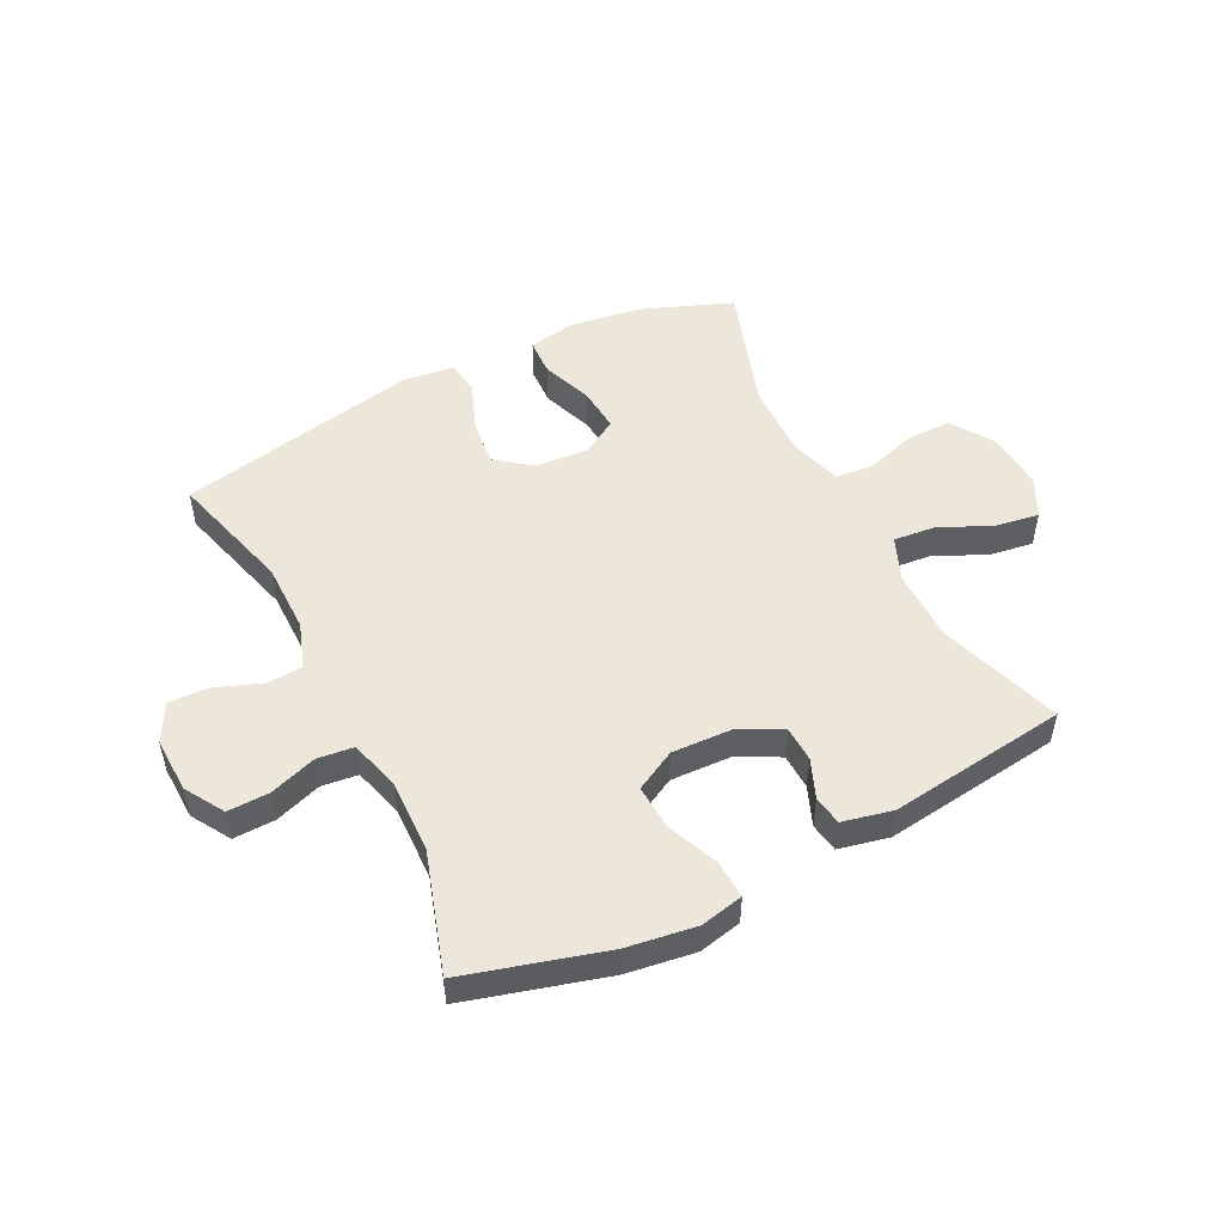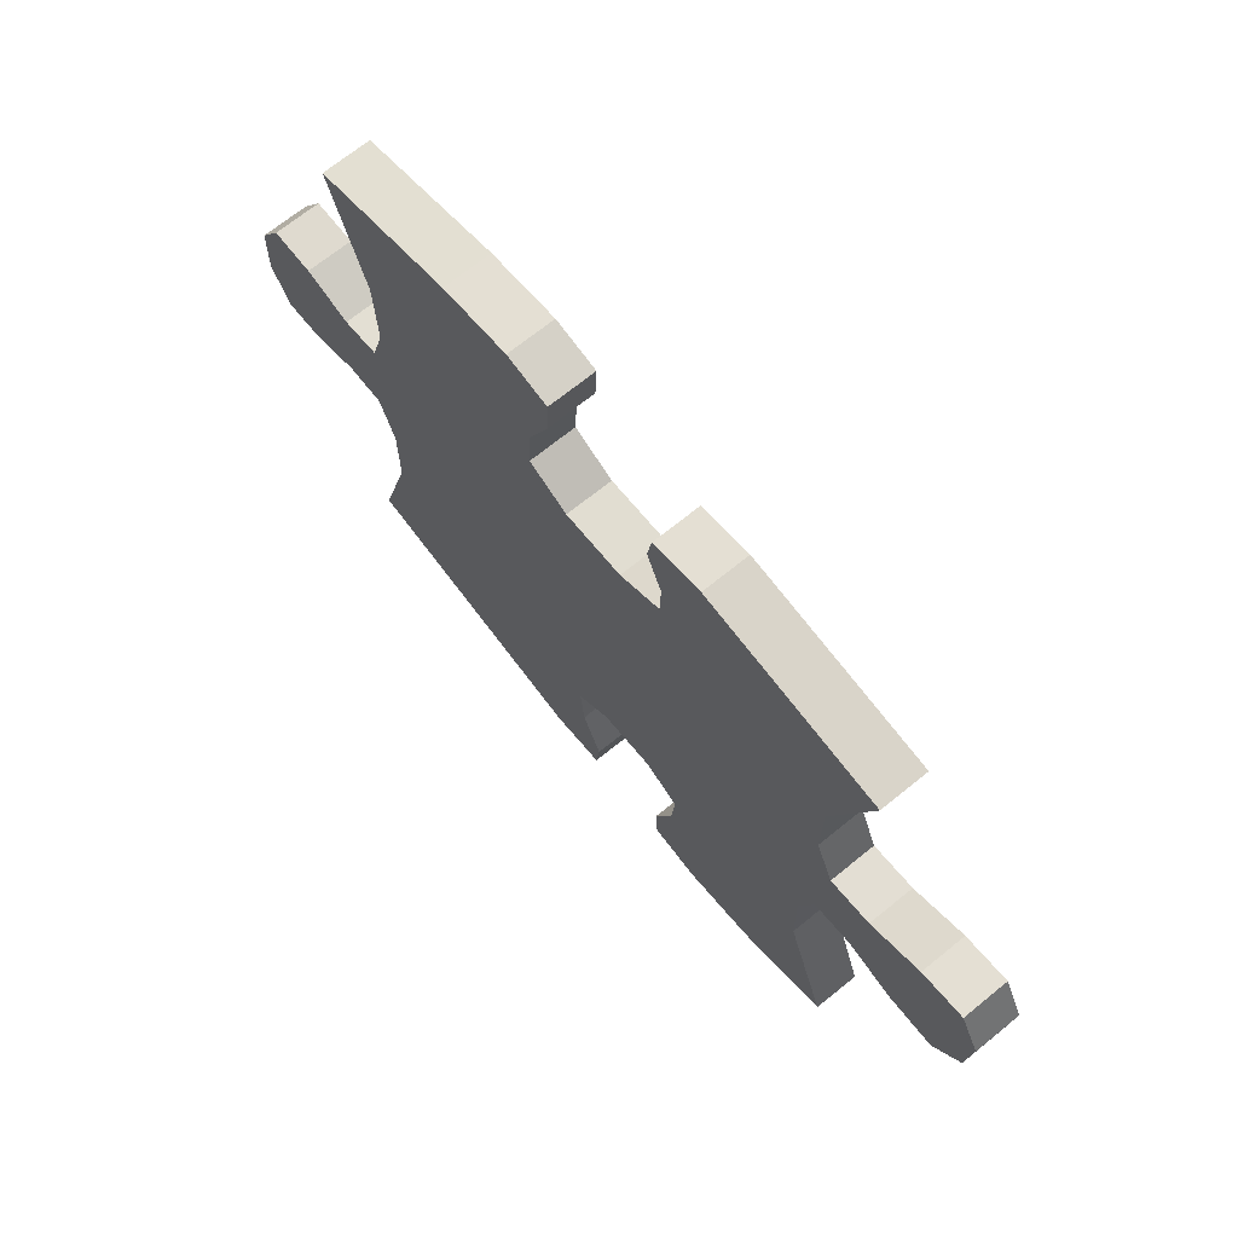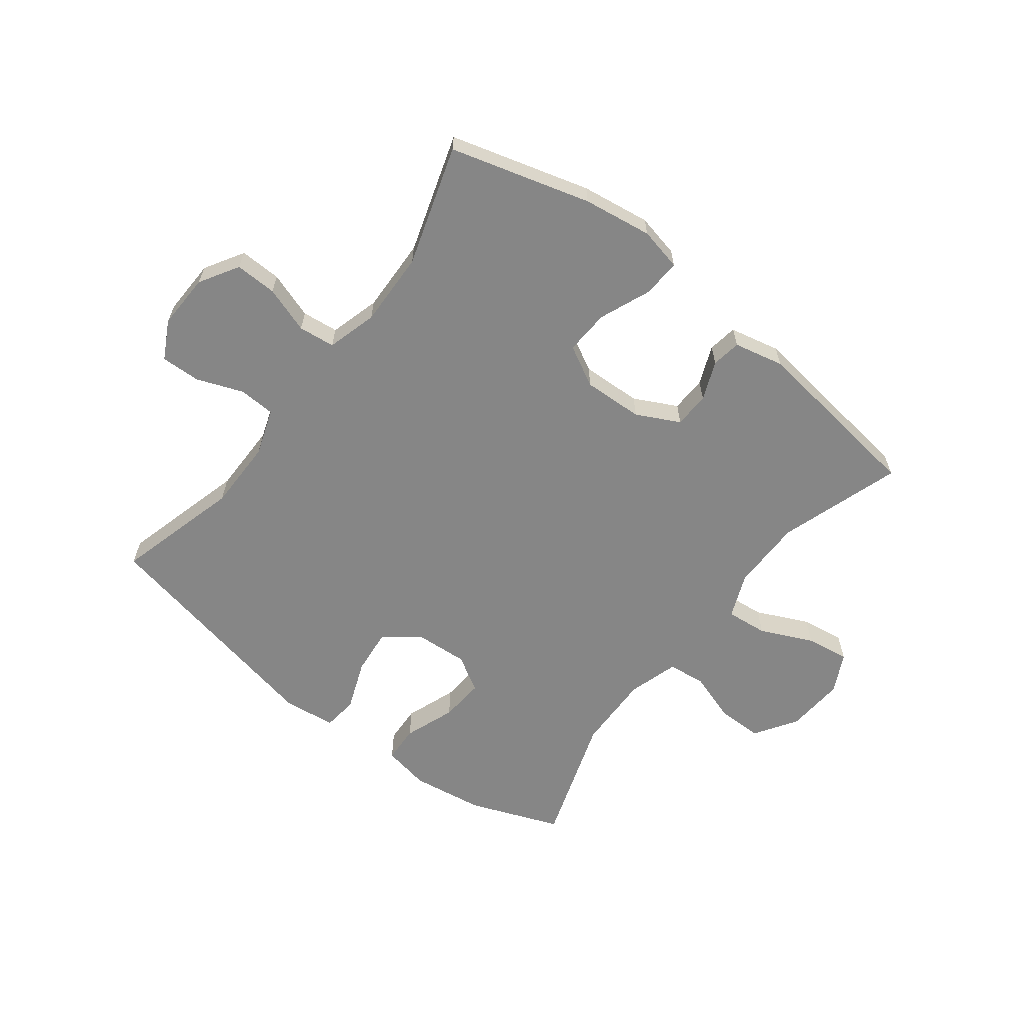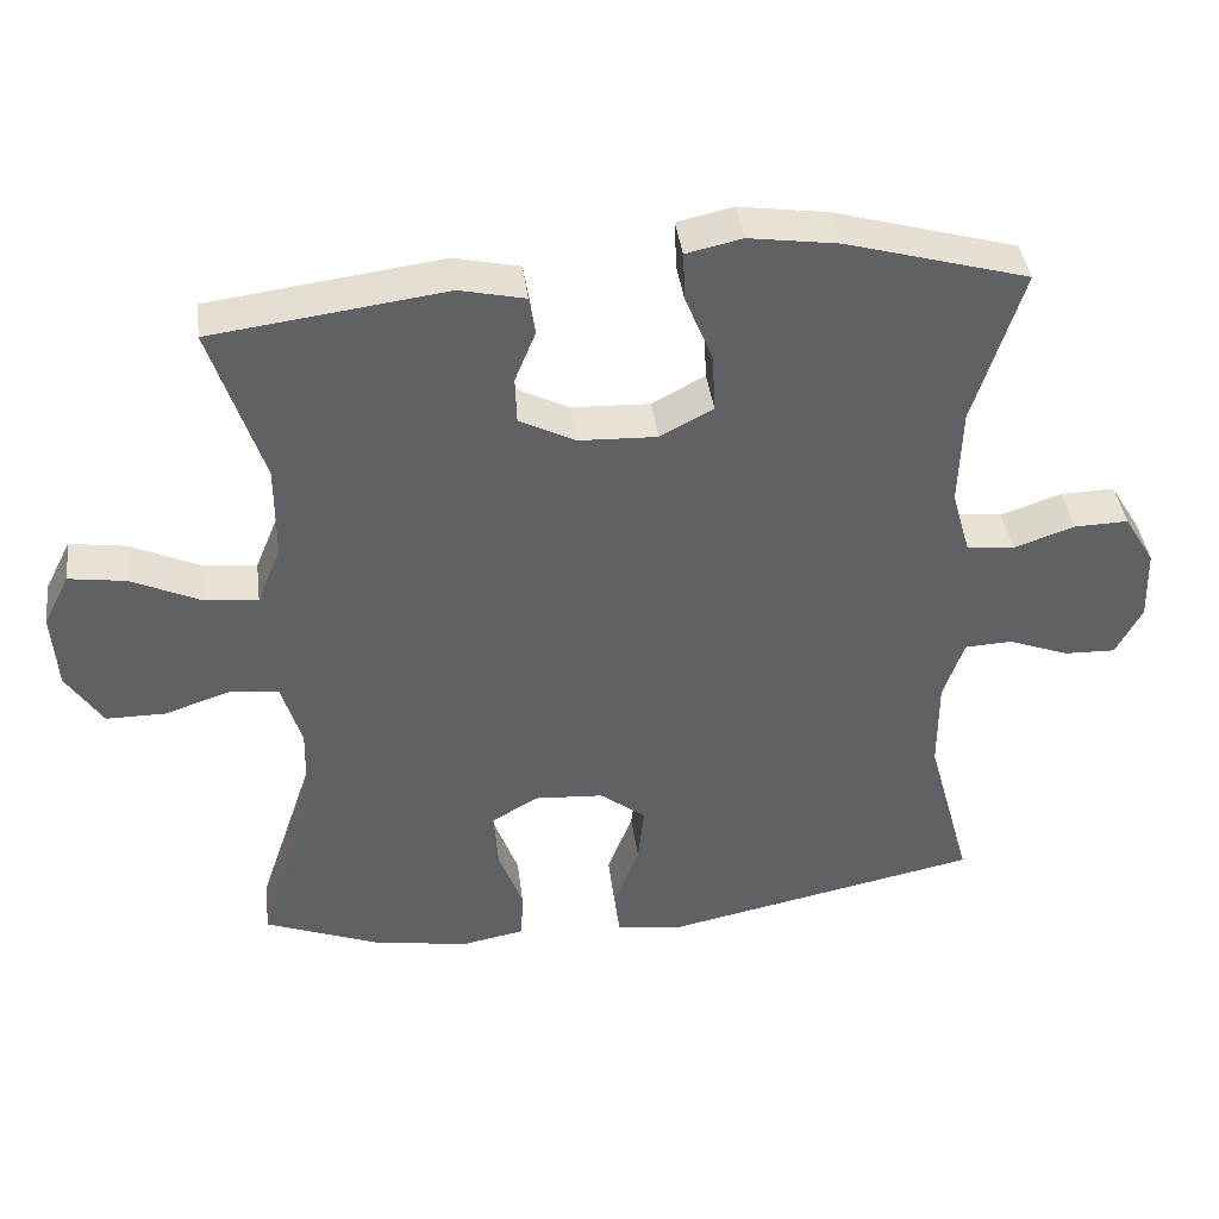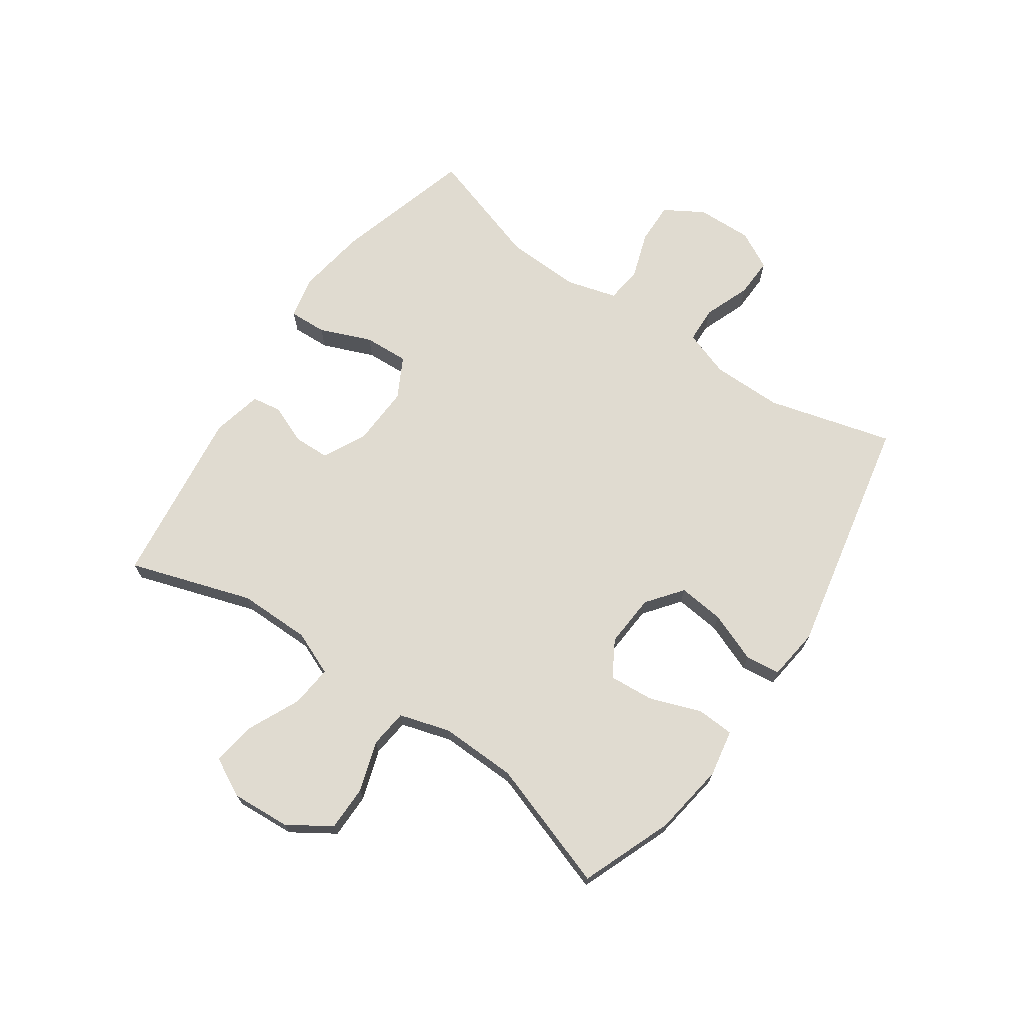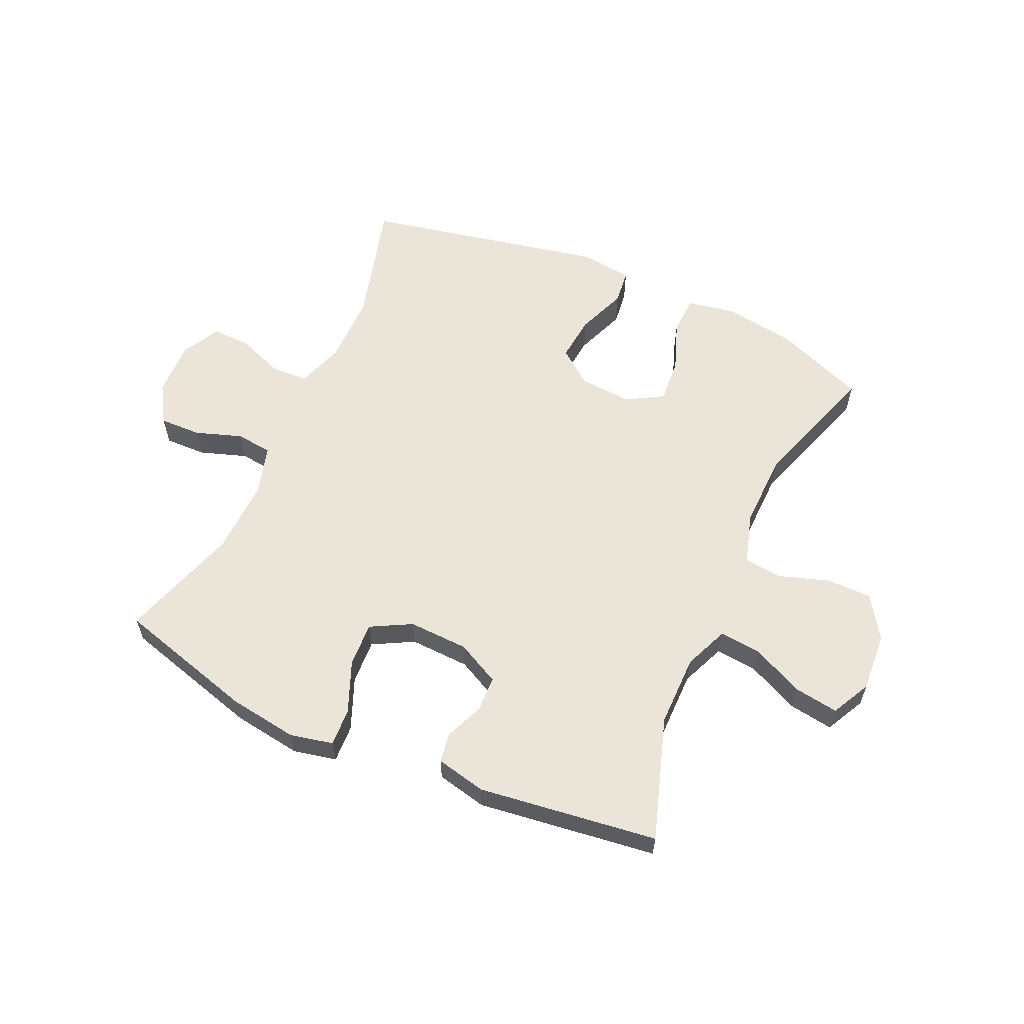
<metadata>
{"format":"obj","ext":"obj","renderer":"f3d","projection":"perspective","resolution":1024,"background":"white","views":[{"elev":50.5,"azim":-26.8,"up":"+Y"},{"elev":69.9,"azim":51.0,"up":"+Z"},{"elev":-62.2,"azim":-37.5,"up":"+Y"},{"elev":40.3,"azim":172.7,"up":"+Z"},{"elev":69.9,"azim":124.8,"up":"+Y"},{"elev":59.4,"azim":24.3,"up":"+Y"}]}
</metadata>
<code>
v -0.5 0.07 -0.5
v -0.442 0.07 -0.288
v -0.442 0.07 -0.168
v -0.469 0.07 -0.089
v -0.531 0.07 -0.086
v -0.61 0.07 -0.116
v -0.677 0.07 -0.118
v -0.711 0.07 -0.053
v -0.708 0.07 0.041
v -0.668 0.07 0.107
v -0.597 0.07 0.105
v -0.518 0.07 0.078
v -0.456 0.07 0.085
v -0.432 0.07 0.17
v -0.436 0.07 0.297
v -0.5 0.07 0.5
v -0.263 0.07 0.567
v -0.146 0.07 0.584
v -0.073 0.07 0.568
v -0.076 0.07 0.504
v -0.112 0.07 0.416
v -0.116 0.07 0.34
v -0.047 0.07 0.303
v 0.055 0.07 0.307
v 0.128 0.07 0.344
v 0.13 0.07 0.405
v 0.103 0.07 0.471
v 0.111 0.07 0.521
v 0.196 0.07 0.54
v 0.5 0.07 0.5
v 0.432 0.07 0.292
v 0.432 0.07 0.169
v 0.463 0.07 0.094
v 0.534 0.07 0.101
v 0.623 0.07 0.142
v 0.697 0.07 0.153
v 0.731 0.07 0.086
v 0.724 0.07 -0.014
v 0.677 0.07 -0.086
v 0.6 0.07 -0.086
v 0.515 0.07 -0.058
v 0.45 0.07 -0.065
v 0.424 0.07 -0.151
v 0.427 0.07 -0.281
v 0.5 0.07 -0.5
v 0.345 0.07 -0.56
v 0.222 0.07 -0.578
v 0.142 0.07 -0.563
v 0.139 0.07 -0.499
v 0.171 0.07 -0.412
v 0.177 0.07 -0.336
v 0.116 0.07 -0.3
v 0.026 0.07 -0.306
v -0.034 0.07 -0.352
v -0.026 0.07 -0.43
v 0.007 0.07 -0.515
v 0 0.07 -0.574
v -0.089 0.07 -0.585
v -0.5 0 -0.5
v -0.442 0 -0.288
v -0.442 0 -0.168
v -0.469 0 -0.089
v -0.531 0 -0.086
v -0.61 0 -0.116
v -0.677 0 -0.118
v -0.711 0 -0.053
v -0.708 0 0.041
v -0.668 0 0.107
v -0.597 0 0.105
v -0.518 0 0.078
v -0.456 0 0.085
v -0.432 0 0.17
v -0.436 0 0.297
v -0.5 0 0.5
v -0.263 0 0.567
v -0.146 0 0.584
v -0.073 0 0.568
v -0.076 0 0.504
v -0.112 0 0.416
v -0.116 0 0.34
v -0.047 0 0.303
v 0.055 0 0.307
v 0.128 0 0.344
v 0.13 0 0.405
v 0.103 0 0.471
v 0.111 0 0.521
v 0.196 0 0.54
v 0.5 0 0.5
v 0.432 0 0.292
v 0.432 0 0.169
v 0.463 0 0.094
v 0.534 0 0.101
v 0.623 0 0.142
v 0.697 0 0.153
v 0.731 0 0.086
v 0.724 0 -0.014
v 0.677 0 -0.086
v 0.6 0 -0.086
v 0.515 0 -0.058
v 0.45 0 -0.065
v 0.424 0 -0.151
v 0.427 0 -0.281
v 0.5 0 -0.5
v 0.345 0 -0.56
v 0.222 0 -0.578
v 0.142 0 -0.563
v 0.139 0 -0.499
v 0.171 0 -0.412
v 0.177 0 -0.336
v 0.116 0 -0.3
v 0.026 0 -0.306
v -0.034 0 -0.352
v -0.026 0 -0.43
v 0.007 0 -0.515
v 0 0 -0.574
v -0.089 0 -0.585
f 55 56 57 58
f 54 55 58 1
f 53 54 1 2
f 52 53 2 3
f 47 48 49 50
f 47 50 51
f 44 45 46 47
f 43 44 47 51
f 42 43 51 52
f 38 39 40 41
f 38 41 42
f 37 38 42
f 34 35 36 37
f 33 34 37 42
f 32 33 42 52
f 28 29 30 31
f 26 27 28 31
f 25 26 31 32
f 24 25 32 52
f 18 19 20 21
f 18 21 22
f 15 16 17 18
f 14 15 18 22
f 13 14 22 23
f 9 10 11 12
f 9 12 13
f 8 9 13
f 5 6 7 8
f 4 5 8 13
f 13 23 24 52
f 3 4 13 52
f 116 115 114 113
f 59 116 113 112
f 60 59 112 111
f 61 60 111 110
f 108 107 106 105
f 109 108 105
f 105 104 103 102
f 109 105 102 101
f 110 109 101 100
f 99 98 97 96
f 100 99 96
f 100 96 95
f 95 94 93 92
f 100 95 92 91
f 110 100 91 90
f 89 88 87 86
f 89 86 85 84
f 90 89 84 83
f 110 90 83 82
f 79 78 77 76
f 80 79 76
f 76 75 74 73
f 80 76 73 72
f 81 80 72 71
f 70 69 68 67
f 71 70 67
f 71 67 66
f 66 65 64 63
f 71 66 63 62
f 110 82 81 71
f 110 71 62 61
f 1 59 60 2
f 2 60 61 3
f 3 61 62 4
f 4 62 63 5
f 5 63 64 6
f 6 64 65 7
f 7 65 66 8
f 8 66 67 9
f 9 67 68 10
f 10 68 69 11
f 11 69 70 12
f 12 70 71 13
f 13 71 72 14
f 14 72 73 15
f 15 73 74 16
f 16 74 75 17
f 17 75 76 18
f 18 76 77 19
f 19 77 78 20
f 20 78 79 21
f 21 79 80 22
f 22 80 81 23
f 23 81 82 24
f 24 82 83 25
f 25 83 84 26
f 26 84 85 27
f 27 85 86 28
f 28 86 87 29
f 29 87 88 30
f 30 88 89 31
f 31 89 90 32
f 32 90 91 33
f 33 91 92 34
f 34 92 93 35
f 35 93 94 36
f 36 94 95 37
f 37 95 96 38
f 38 96 97 39
f 39 97 98 40
f 40 98 99 41
f 41 99 100 42
f 42 100 101 43
f 43 101 102 44
f 44 102 103 45
f 45 103 104 46
f 46 104 105 47
f 47 105 106 48
f 48 106 107 49
f 49 107 108 50
f 50 108 109 51
f 51 109 110 52
f 52 110 111 53
f 53 111 112 54
f 54 112 113 55
f 55 113 114 56
f 56 114 115 57
f 57 115 116 58
f 58 116 59 1

</code>
